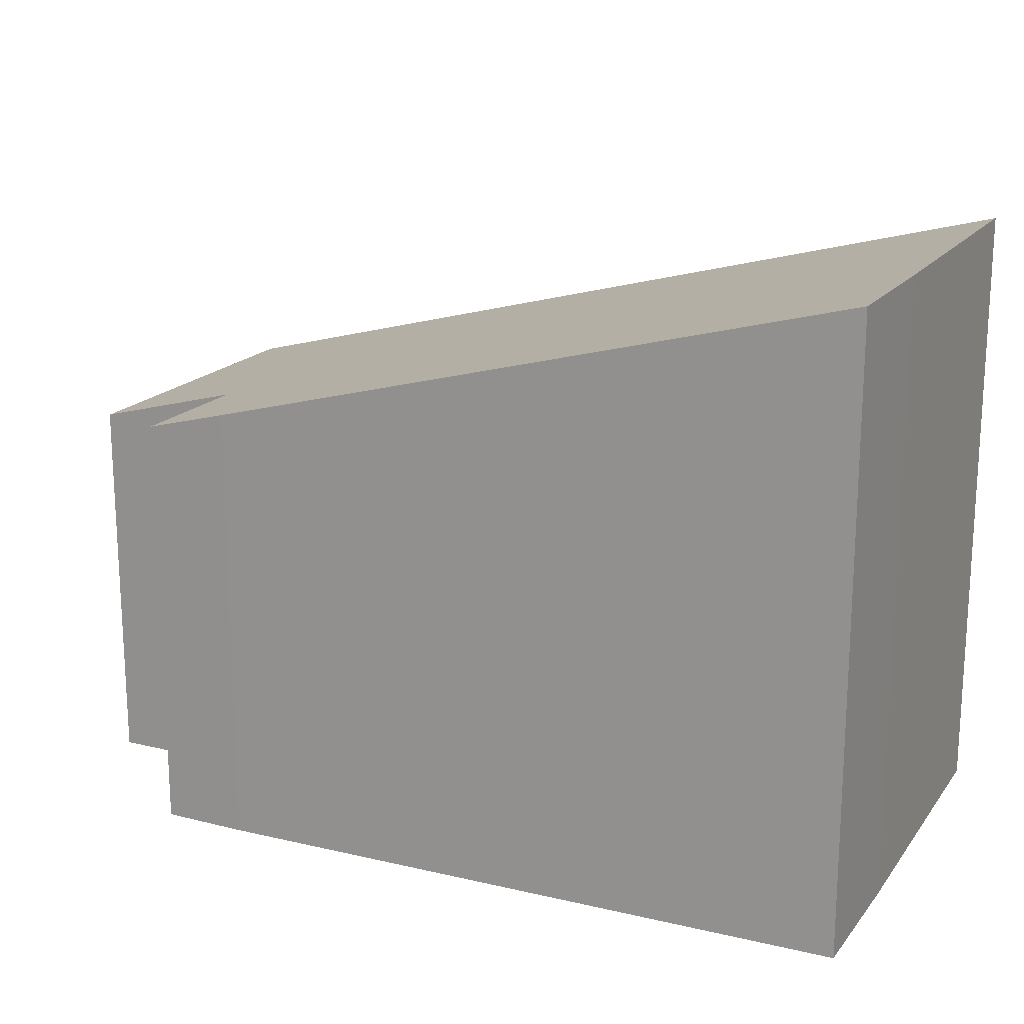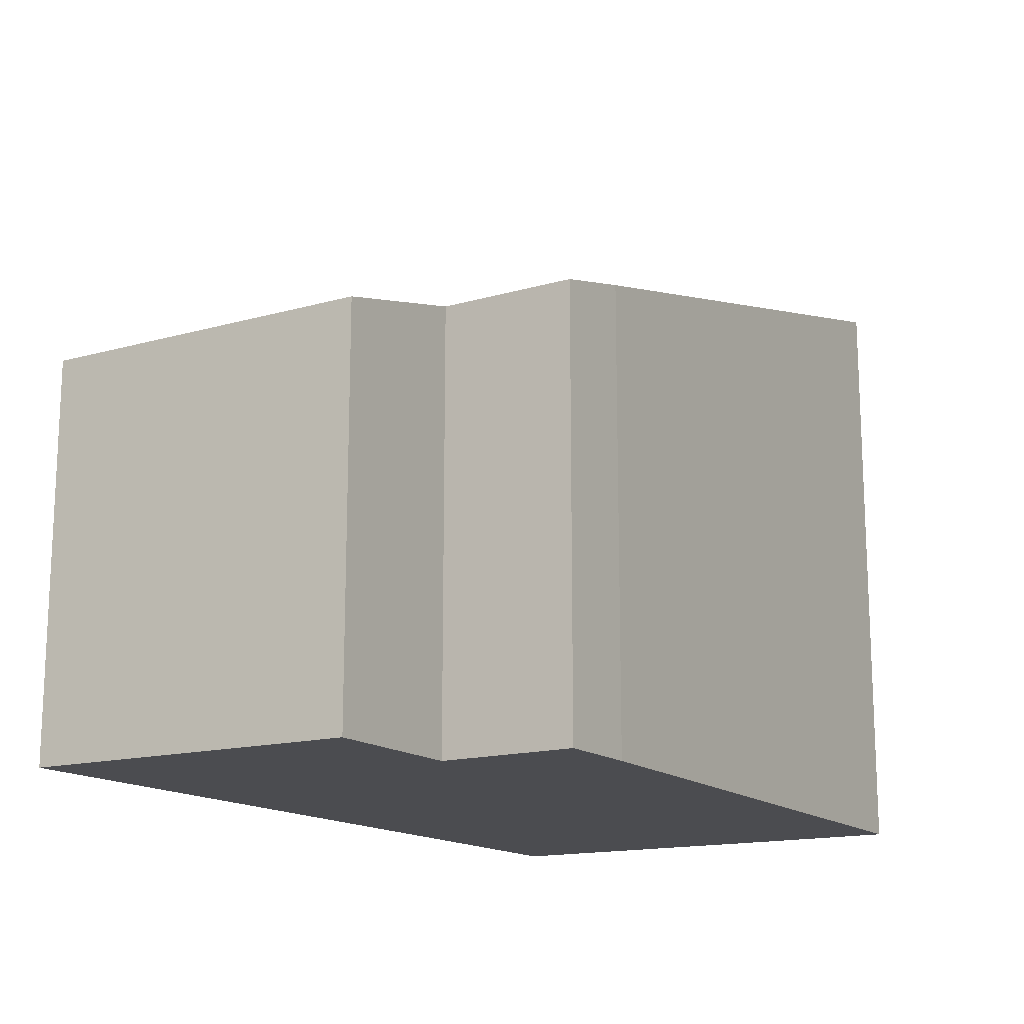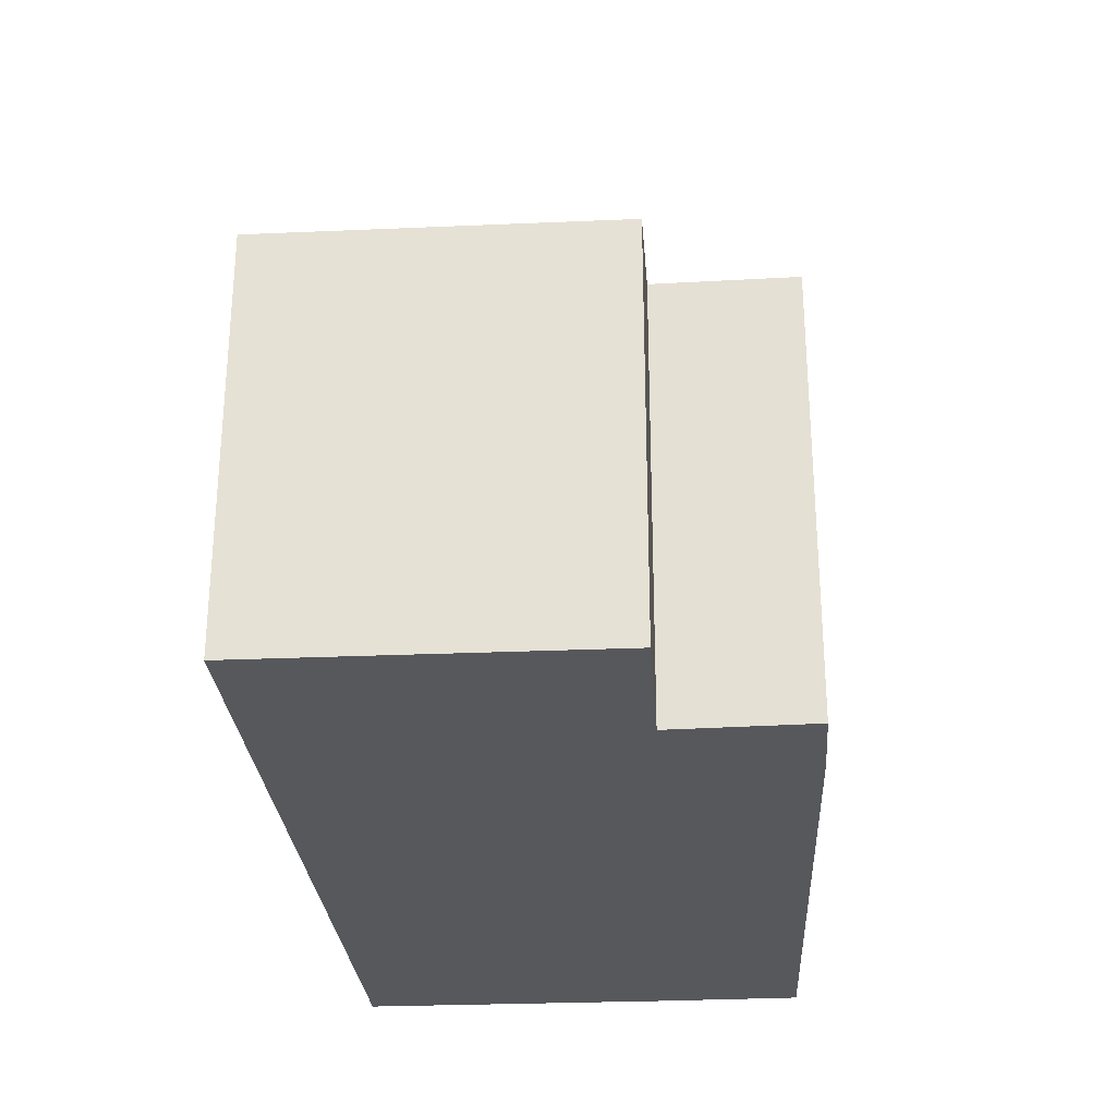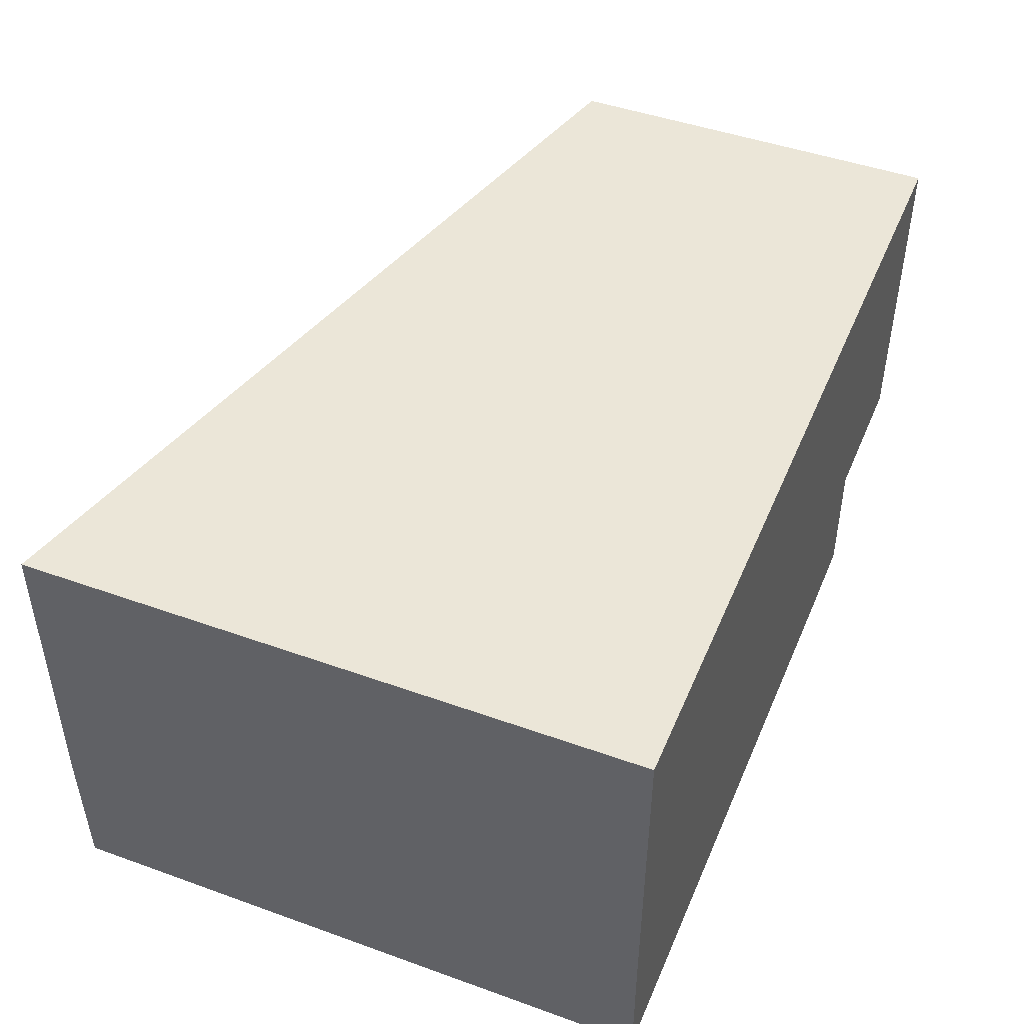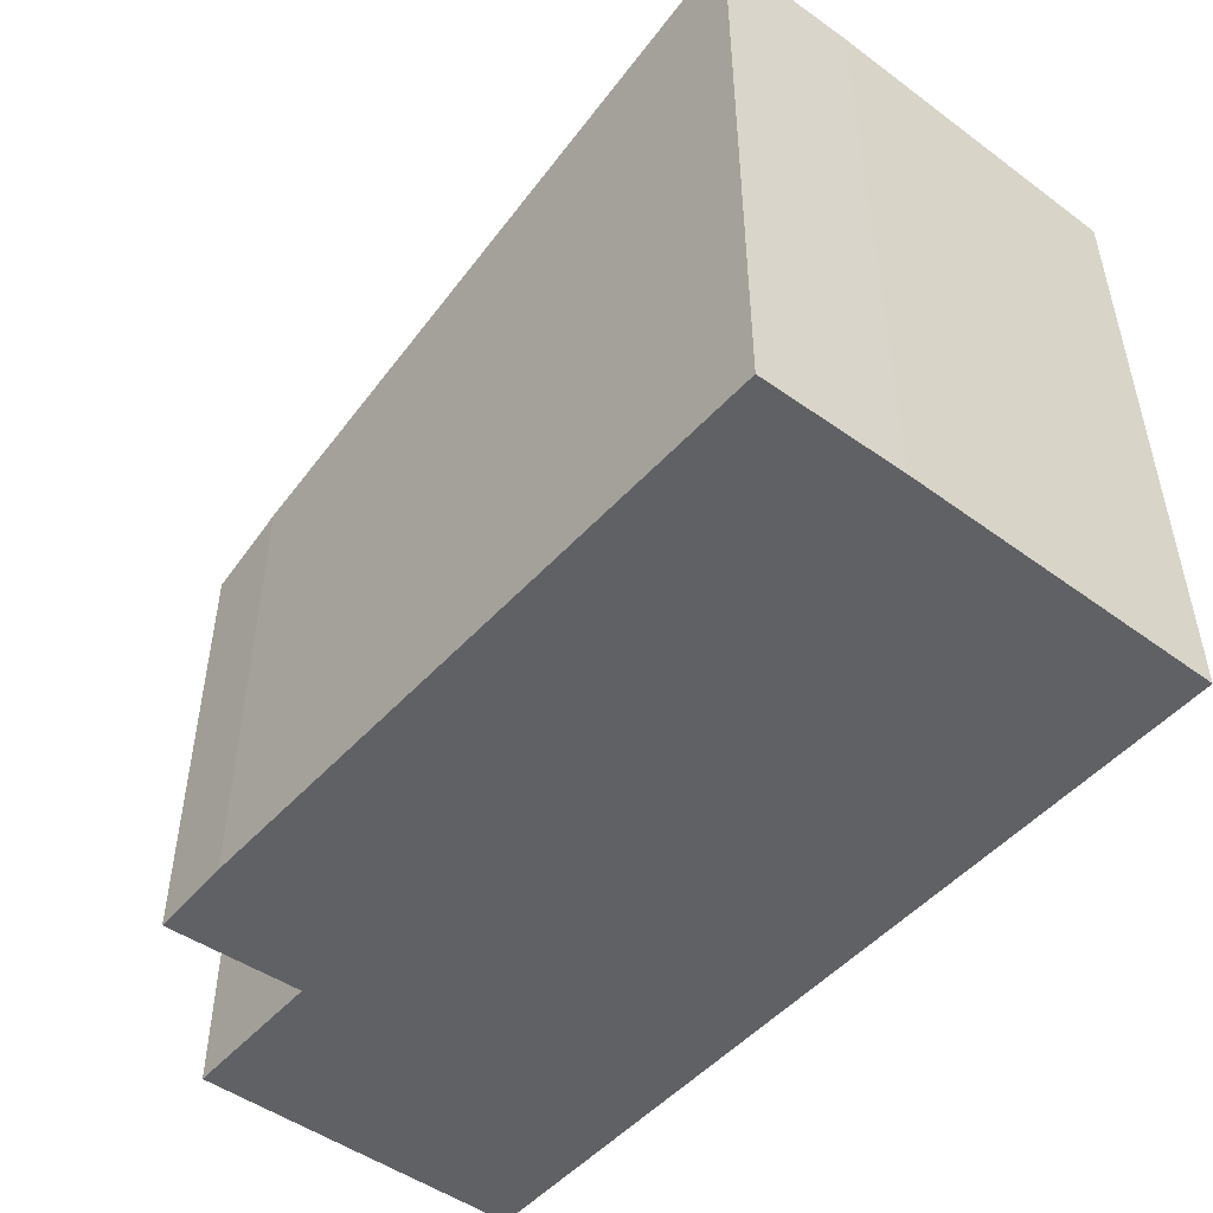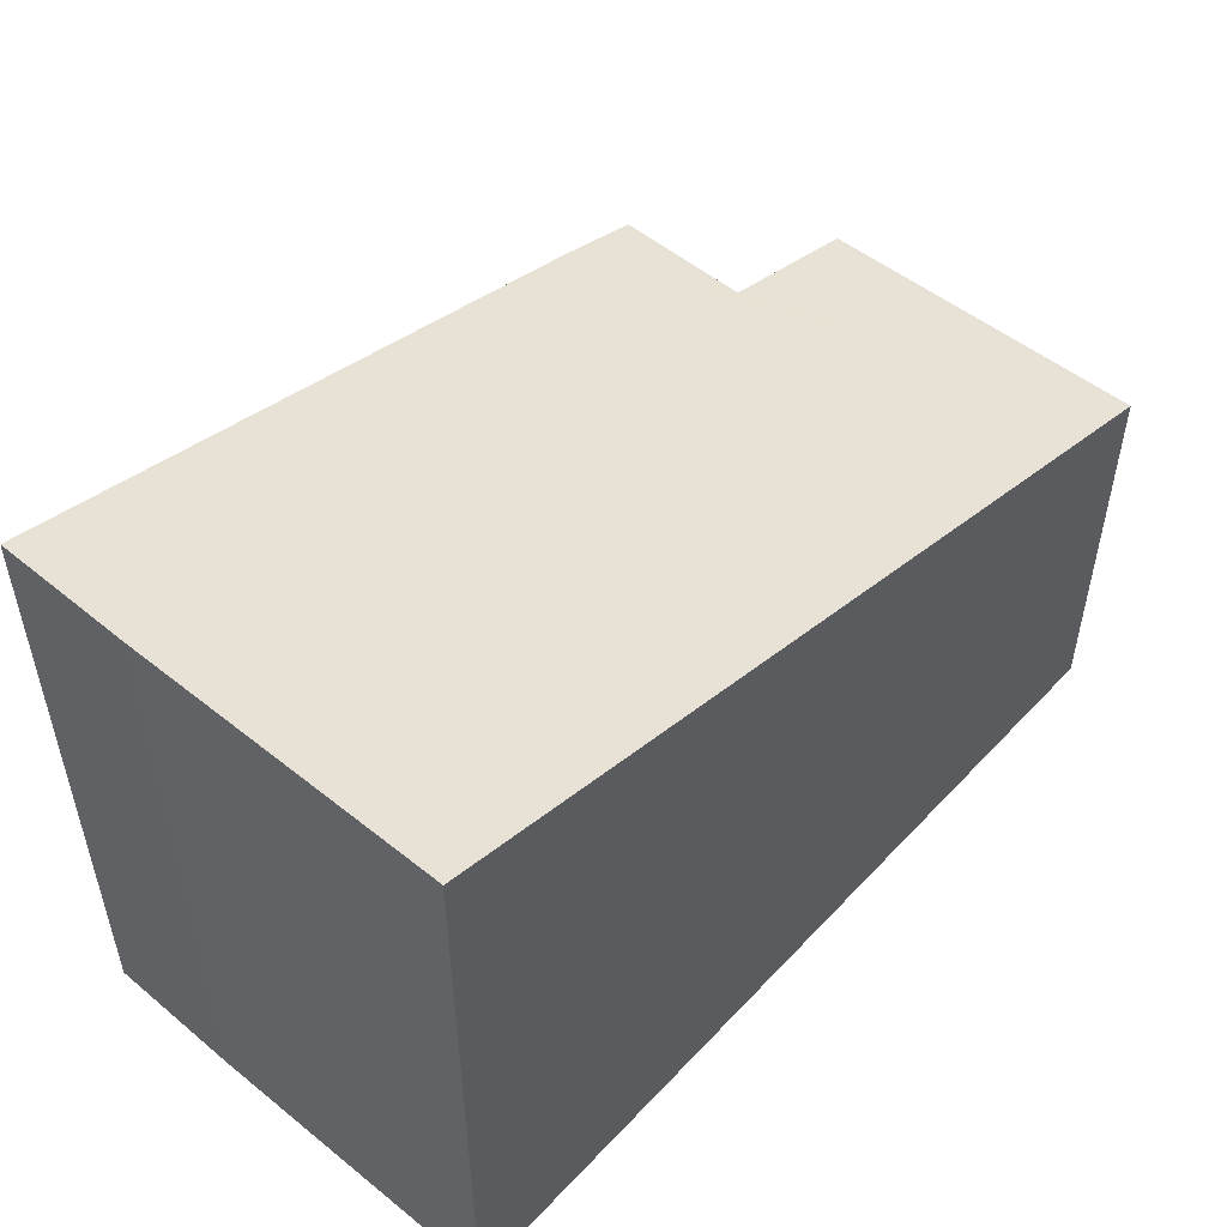
<metadata>
{"format":"obj","ext":"obj","renderer":"f3d","projection":"perspective","resolution":1024,"background":"white","views":[{"elev":18.0,"azim":-154.7,"up":"+Y"},{"elev":-15.2,"azim":120.9,"up":"+Y"},{"elev":-27.8,"azim":93.9,"up":"+Y"},{"elev":46.2,"azim":-67.7,"up":"+Z"},{"elev":-48.7,"azim":-129.1,"up":"+Y"},{"elev":51.3,"azim":-48.9,"up":"+Y"}]}
</metadata>
<code>
v  0 10.33 6.323e-16
v  10.74 7.514 -2.518
v  0.036 10.31 -2.34
v  0.015 10.32 5.269
v  14.66 6.495 5.357
v  12.1 7.16 -0.225
v  12.17 7.14 -2.497
v  14.65 6.494 -0.228
v  14.65 6.494 0.706
v  14.65 1.396e-17 -0.228
v  14.65 -4.323e-17 0.706
v  14.66 -3.28e-16 5.357
v  12.1 1.378e-17 -0.225
v  12.17 1.529e-16 -2.497
v  10.74 1.542e-16 -2.518
v  0.036 1.433e-16 -2.34
v  0 0 0
v  0.015 -3.226e-16 5.269
g defaultobject
f 1 2 3
f 2 1 4
f 2 4 5
f 2 5 6
f 2 6 7
f 6 5 8
f 8 5 9
f 9 10 8
f 10 9 5
f 10 5 11
f 11 5 12
f 13 7 6
f 7 13 14
f 8 13 6
f 13 8 10
f 7 15 2
f 15 7 14
f 2 16 3
f 16 2 15
f 3 17 1
f 17 3 16
f 17 4 1
f 4 17 18
f 18 5 4
f 5 18 12
f 15 17 16
f 17 15 18
f 18 15 12
f 12 15 13
f 13 15 14
f 12 13 11
f 11 13 10

</code>
